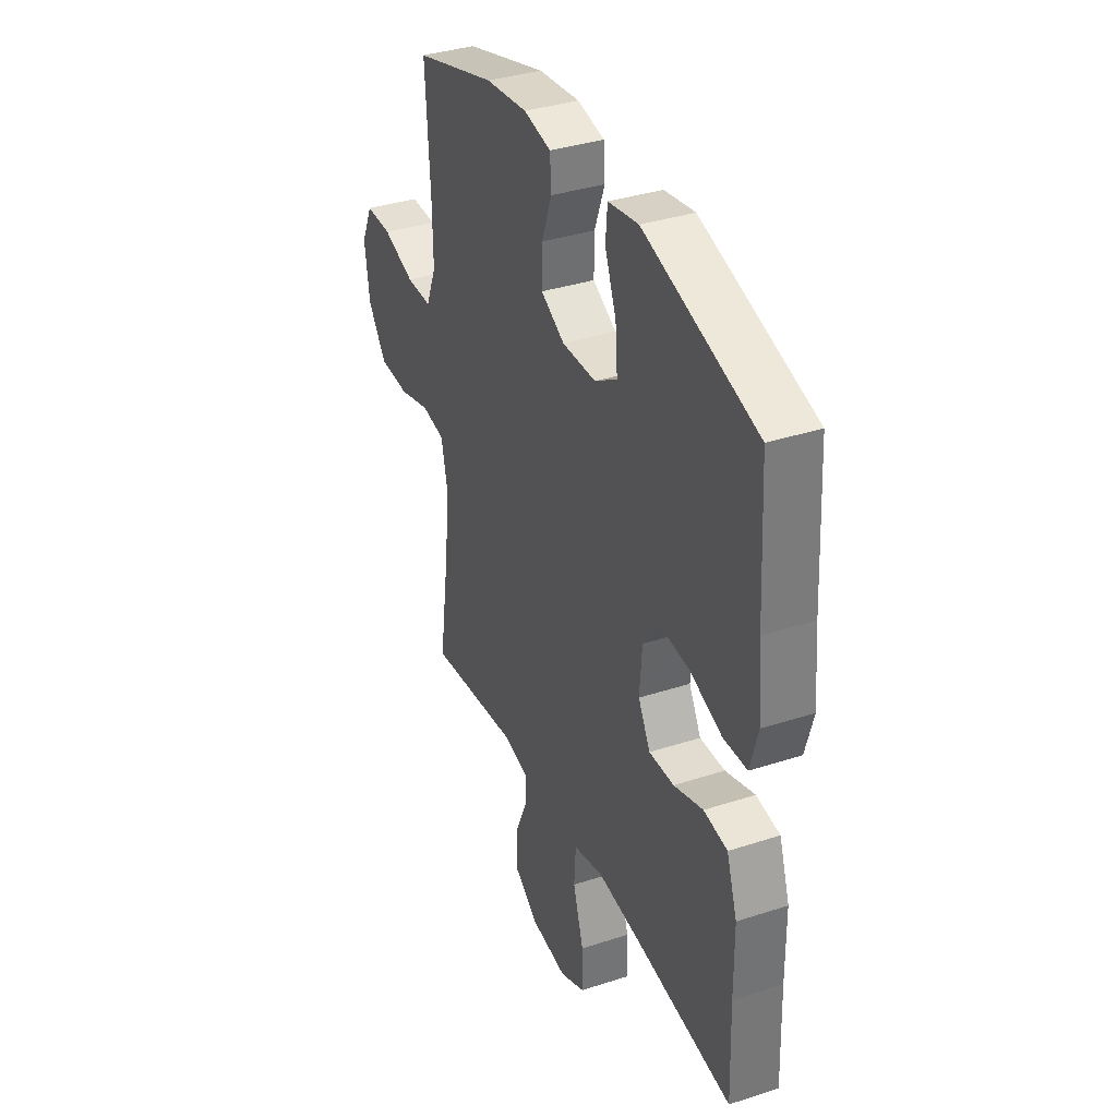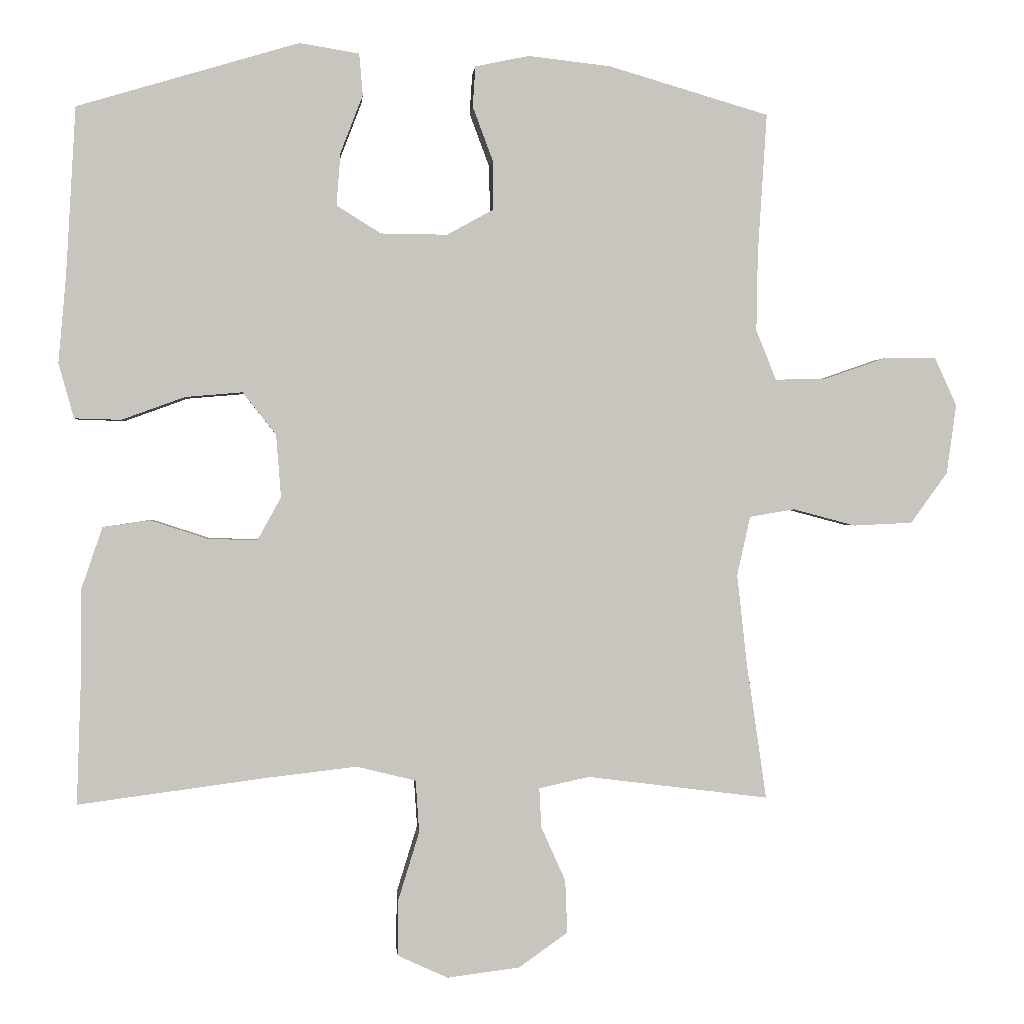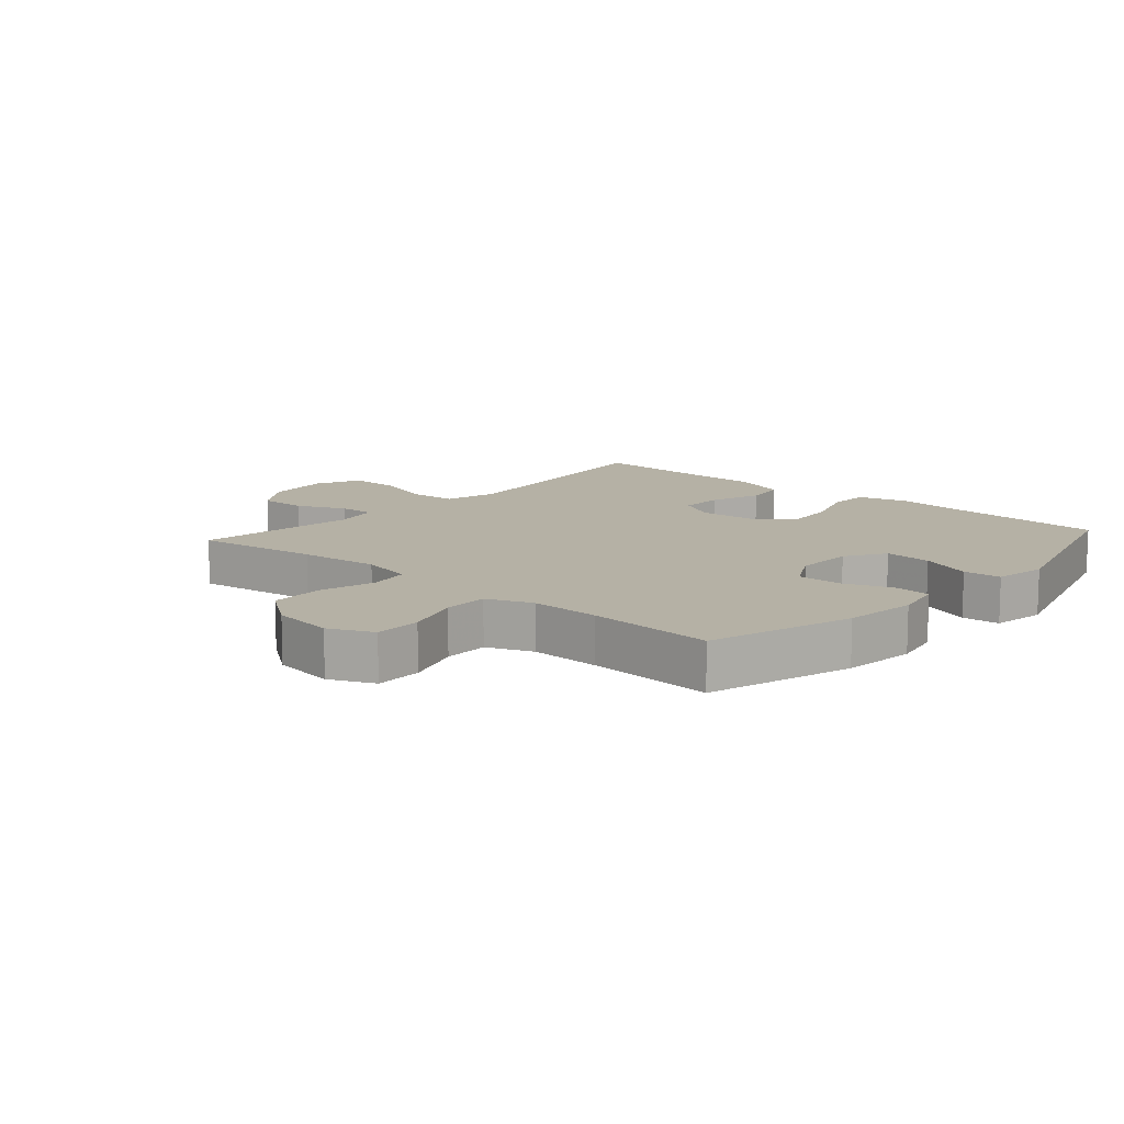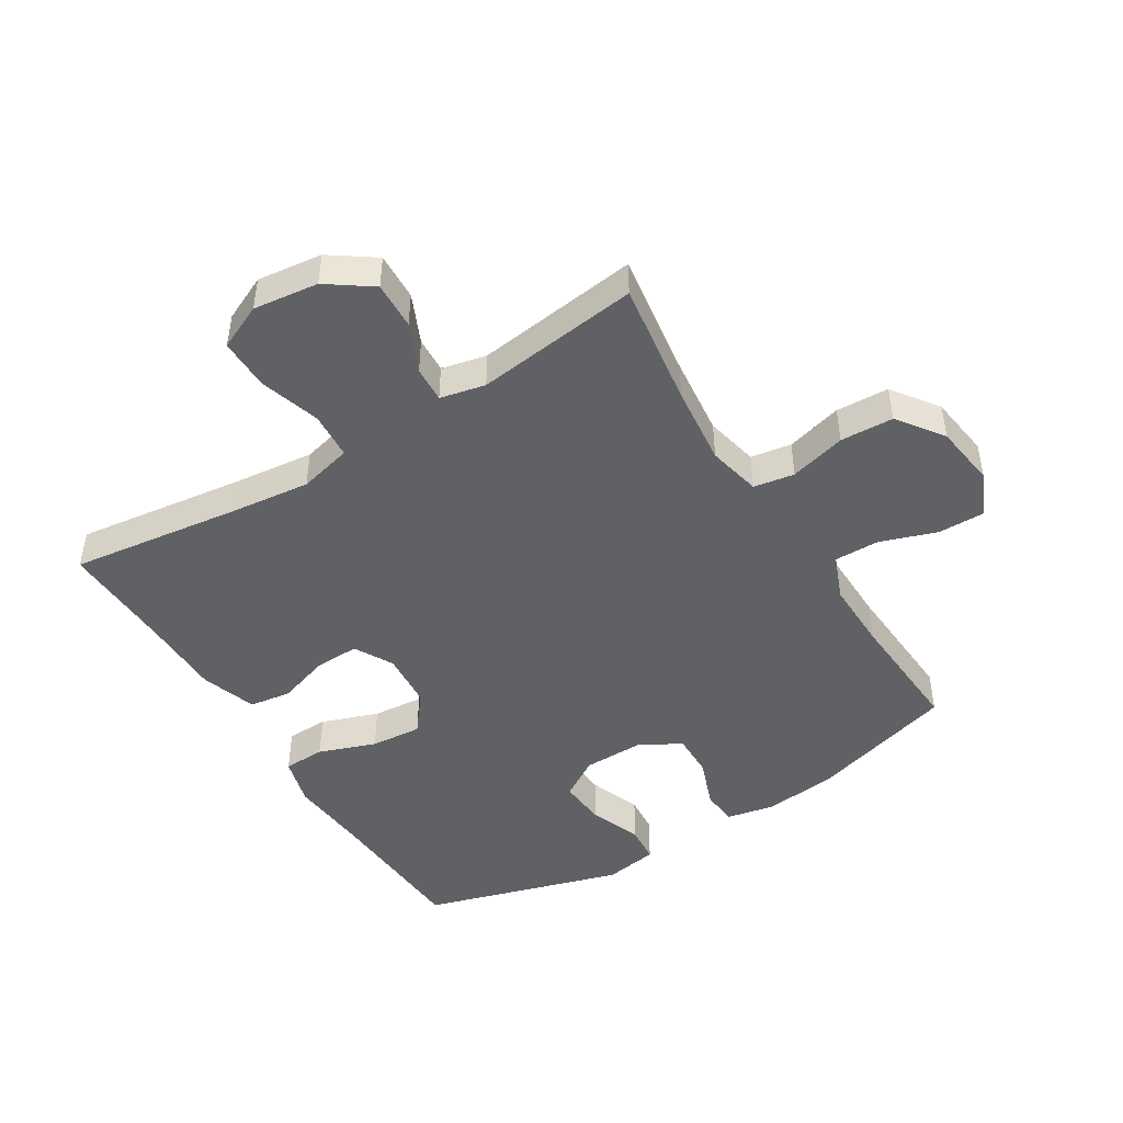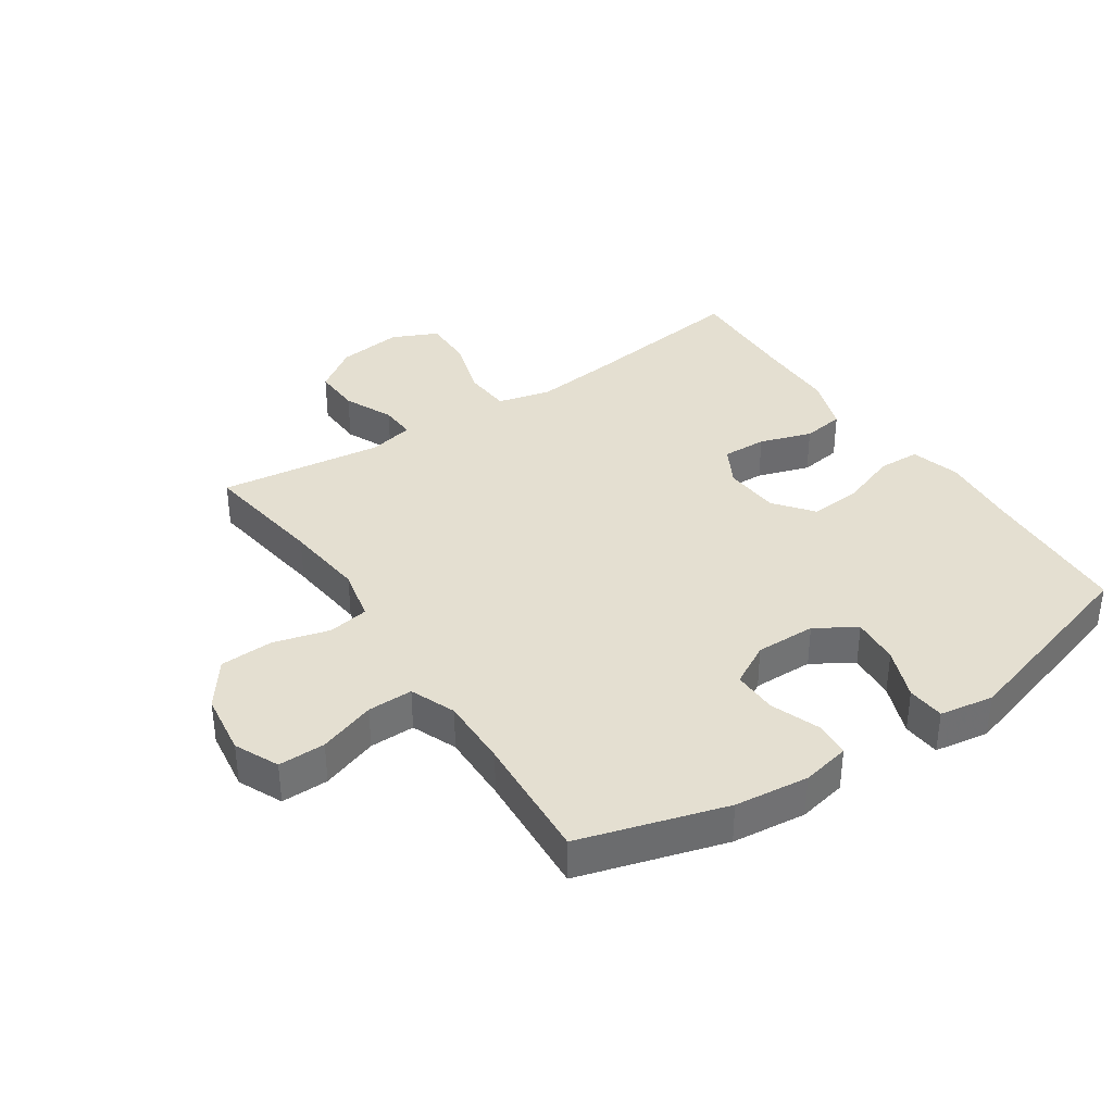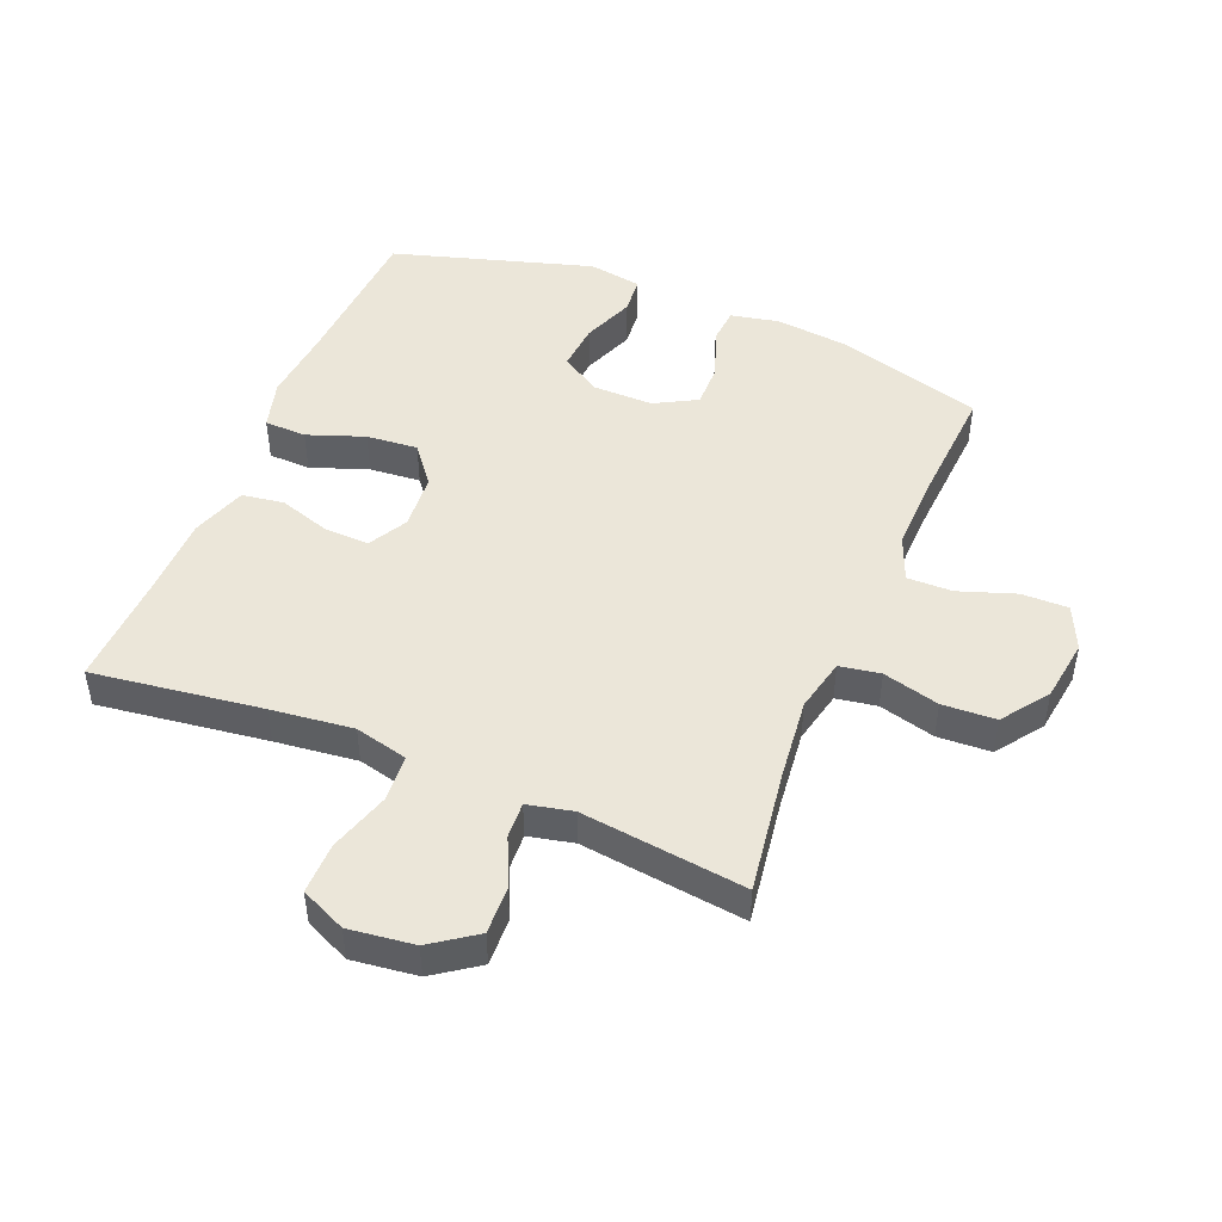
<metadata>
{"format":"obj","ext":"obj","renderer":"f3d","projection":"perspective","resolution":1024,"background":"white","views":[{"elev":36.1,"azim":66.9,"up":"+Z"},{"elev":0.6,"azim":175.3,"up":"+Z"},{"elev":11.9,"azim":-48.4,"up":"+Y"},{"elev":-46.9,"azim":-148.3,"up":"+Y"},{"elev":36.8,"azim":-33.8,"up":"+Y"},{"elev":47.2,"azim":-157.7,"up":"+Y"}]}
</metadata>
<code>
v 0.5 0.07 0.5
v 0.514 0.07 0.256
v 0.525 0.07 0.133
v 0.503 0.07 0.054
v 0.436 0.07 0.052
v 0.345 0.07 0.085
v 0.263 0.07 0.092
v 0.215 0.07 0.031
v 0.208 0.07 -0.059
v 0.242 0.07 -0.121
v 0.313 0.07 -0.119
v 0.396 0.07 -0.092
v 0.463 0.07 -0.102
v 0.493 0.07 -0.19
v 0.494 0.07 -0.321
v 0.5 0.07 -0.5
v 0.23 0.07 -0.464
v 0.099 0.07 -0.449
v 0.014 0.07 -0.47
v 0.009 0.07 -0.545
v 0.039 0.07 -0.642
v 0.04 0.07 -0.724
v -0.032 0.07 -0.757
v -0.136 0.07 -0.744
v -0.207 0.07 -0.694
v -0.204 0.07 -0.618
v -0.169 0.07 -0.54
v -0.166 0.07 -0.483
v -0.238 0.07 -0.467
v -0.5 0.07 -0.5
v -0.471 0.07 -0.301
v -0.457 0.07 -0.173
v -0.476 0.07 -0.088
v -0.541 0.07 -0.077
v -0.631 0.07 -0.101
v -0.716 0.07 -0.097
v -0.769 0.07 -0.024
v -0.783 0.07 0.076
v -0.751 0.07 0.146
v -0.676 0.07 0.145
v -0.586 0.07 0.114
v -0.514 0.07 0.113
v -0.485 0.07 0.185
v -0.487 0.07 0.297
v -0.5 0.07 0.5
v -0.268 0.07 0.568
v -0.15 0.07 0.581
v -0.073 0.07 0.565
v -0.069 0.07 0.507
v -0.098 0.07 0.429
v -0.099 0.07 0.358
v -0.032 0.07 0.321
v 0.064 0.07 0.322
v 0.128 0.07 0.362
v 0.122 0.07 0.438
v 0.09 0.07 0.521
v 0.095 0.07 0.581
v 0.181 0.07 0.595
v 0.5 0 0.5
v 0.514 0 0.256
v 0.525 0 0.133
v 0.503 0 0.054
v 0.436 0 0.052
v 0.345 0 0.085
v 0.263 0 0.092
v 0.215 0 0.031
v 0.208 0 -0.059
v 0.242 0 -0.121
v 0.313 0 -0.119
v 0.396 0 -0.092
v 0.463 0 -0.102
v 0.493 0 -0.19
v 0.494 0 -0.321
v 0.5 0 -0.5
v 0.23 0 -0.464
v 0.099 0 -0.449
v 0.014 0 -0.47
v 0.009 0 -0.545
v 0.039 0 -0.642
v 0.04 0 -0.724
v -0.032 0 -0.757
v -0.136 0 -0.744
v -0.207 0 -0.694
v -0.204 0 -0.618
v -0.169 0 -0.54
v -0.166 0 -0.483
v -0.238 0 -0.467
v -0.5 0 -0.5
v -0.471 0 -0.301
v -0.457 0 -0.173
v -0.476 0 -0.088
v -0.541 0 -0.077
v -0.631 0 -0.101
v -0.716 0 -0.097
v -0.769 0 -0.024
v -0.783 0 0.076
v -0.751 0 0.146
v -0.676 0 0.145
v -0.586 0 0.114
v -0.514 0 0.113
v -0.485 0 0.185
v -0.487 0 0.297
v -0.5 0 0.5
v -0.268 0 0.568
v -0.15 0 0.581
v -0.073 0 0.565
v -0.069 0 0.507
v -0.098 0 0.429
v -0.099 0 0.358
v -0.032 0 0.321
v 0.064 0 0.322
v 0.128 0 0.362
v 0.122 0 0.438
v 0.09 0 0.521
v 0.095 0 0.581
v 0.181 0 0.595
f 58 1 2
f 57 58 2
f 56 57 2
f 55 56 2
f 4 5 6
f 3 4 6
f 2 3 6
f 55 2 6
f 54 55 6
f 53 54 6 7
f 52 53 7 8
f 51 52 8 9
f 48 49 50
f 47 48 50
f 46 47 50
f 45 46 50
f 44 45 50
f 43 44 50 51
f 51 9 10
f 43 51 10
f 42 43 10
f 39 40 41
f 38 39 41
f 37 38 41
f 36 37 41
f 35 36 41
f 34 35 41
f 41 42 10
f 34 41 10
f 33 34 10
f 29 30 31
f 28 29 31 32
f 25 26 27
f 24 25 27
f 23 24 27
f 22 23 27
f 21 22 27
f 20 21 27
f 19 20 27 28
f 32 33 10
f 28 32 10
f 19 28 10
f 18 19 10
f 13 14 15
f 12 13 15
f 11 12 15
f 10 11 15
f 18 10 15
f 17 18 15
f 15 16 17
f 60 59 116
f 60 116 115
f 60 115 114
f 60 114 113
f 64 63 62
f 64 62 61
f 64 61 60
f 64 60 113
f 64 113 112
f 65 64 112 111
f 66 65 111 110
f 67 66 110 109
f 108 107 106
f 108 106 105
f 108 105 104
f 108 104 103
f 108 103 102
f 109 108 102 101
f 68 67 109
f 68 109 101
f 68 101 100
f 99 98 97
f 99 97 96
f 99 96 95
f 99 95 94
f 99 94 93
f 99 93 92
f 68 100 99
f 68 99 92
f 68 92 91
f 89 88 87
f 90 89 87 86
f 85 84 83
f 85 83 82
f 85 82 81
f 85 81 80
f 85 80 79
f 85 79 78
f 86 85 78 77
f 68 91 90
f 68 90 86
f 68 86 77
f 68 77 76
f 73 72 71
f 73 71 70
f 73 70 69
f 73 69 68
f 73 68 76
f 73 76 75
f 75 74 73
f 1 59 60 2
f 2 60 61 3
f 3 61 62 4
f 4 62 63 5
f 5 63 64 6
f 6 64 65 7
f 7 65 66 8
f 8 66 67 9
f 9 67 68 10
f 10 68 69 11
f 11 69 70 12
f 12 70 71 13
f 13 71 72 14
f 14 72 73 15
f 15 73 74 16
f 16 74 75 17
f 17 75 76 18
f 18 76 77 19
f 19 77 78 20
f 20 78 79 21
f 21 79 80 22
f 22 80 81 23
f 23 81 82 24
f 24 82 83 25
f 25 83 84 26
f 26 84 85 27
f 27 85 86 28
f 28 86 87 29
f 29 87 88 30
f 30 88 89 31
f 31 89 90 32
f 32 90 91 33
f 33 91 92 34
f 34 92 93 35
f 35 93 94 36
f 36 94 95 37
f 37 95 96 38
f 38 96 97 39
f 39 97 98 40
f 40 98 99 41
f 41 99 100 42
f 42 100 101 43
f 43 101 102 44
f 44 102 103 45
f 45 103 104 46
f 46 104 105 47
f 47 105 106 48
f 48 106 107 49
f 49 107 108 50
f 50 108 109 51
f 51 109 110 52
f 52 110 111 53
f 53 111 112 54
f 54 112 113 55
f 55 113 114 56
f 56 114 115 57
f 57 115 116 58
f 58 116 59 1

</code>
